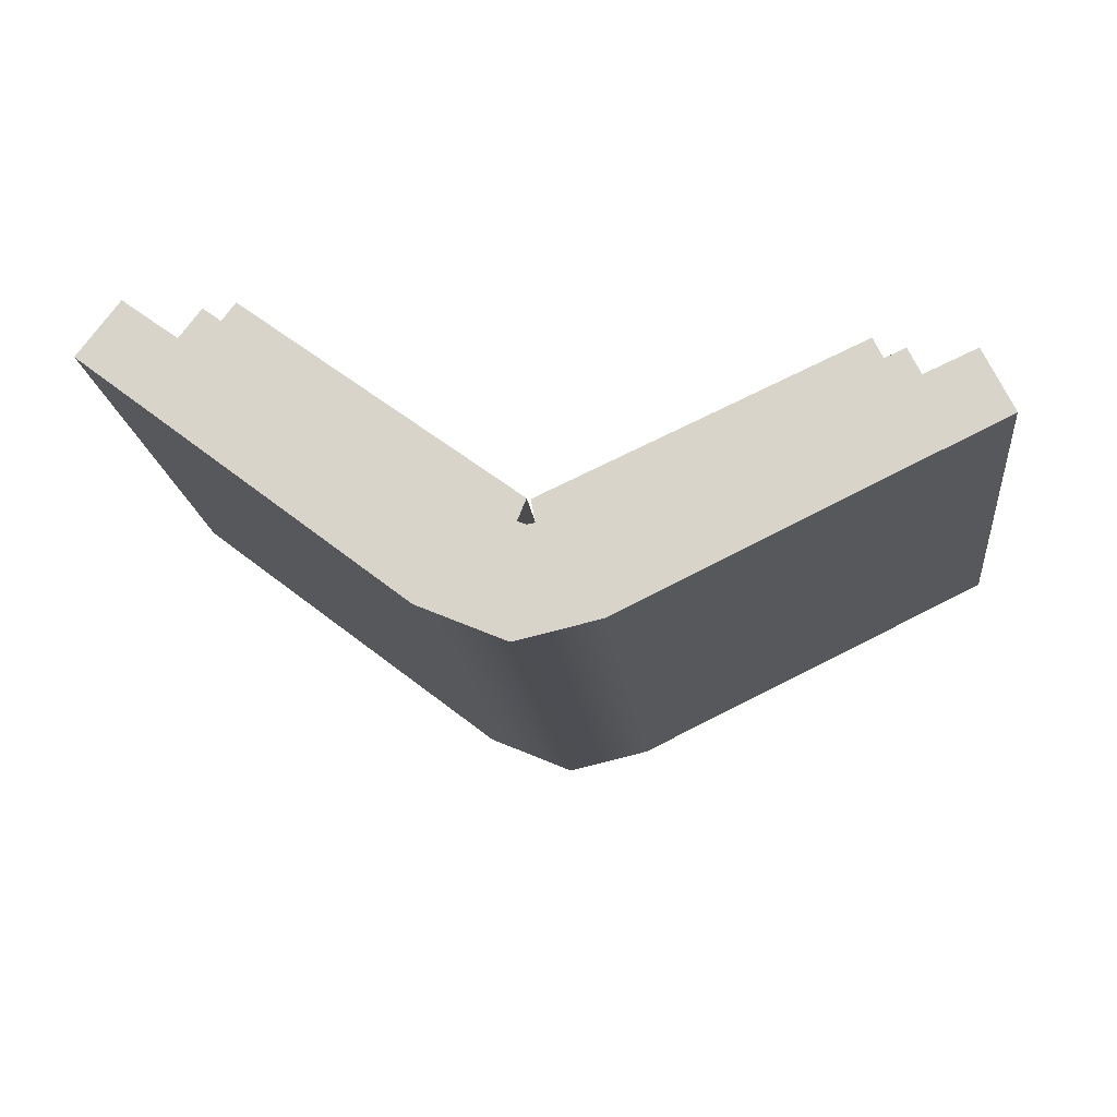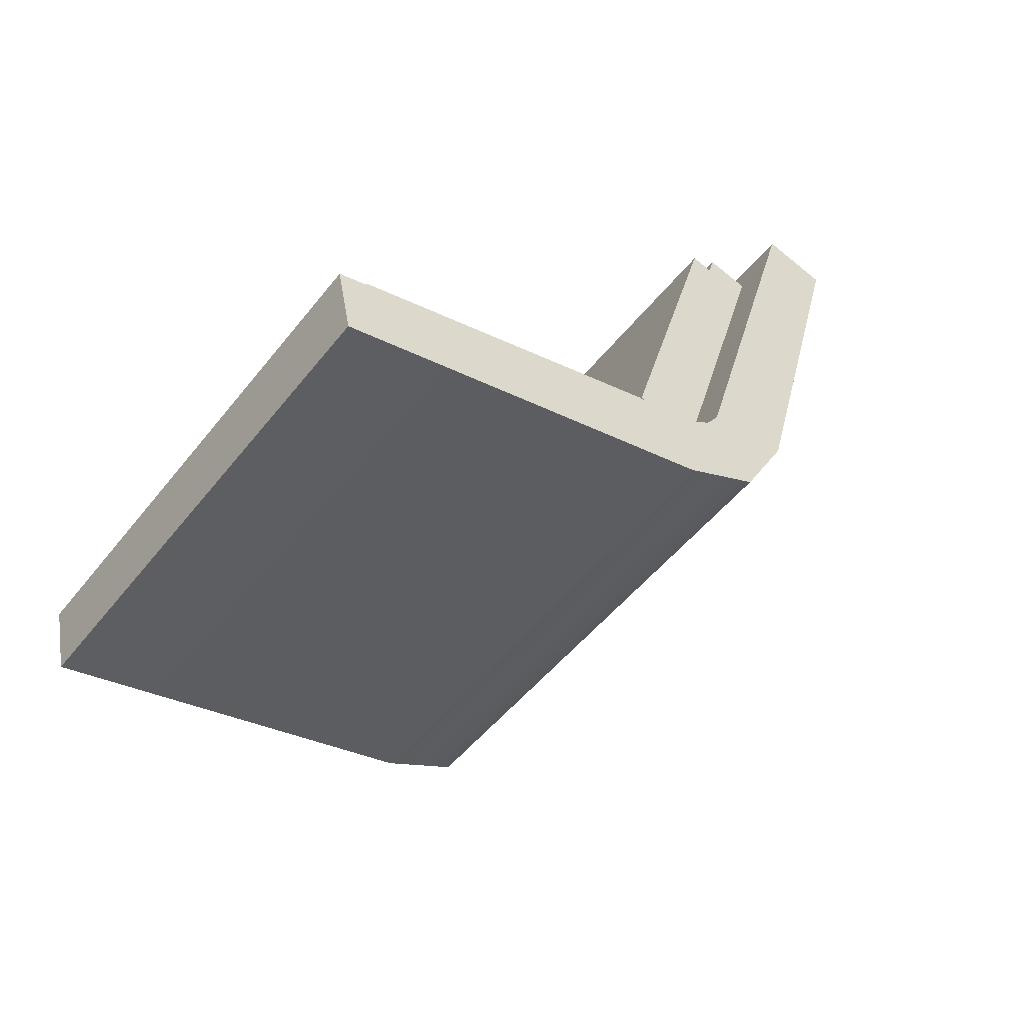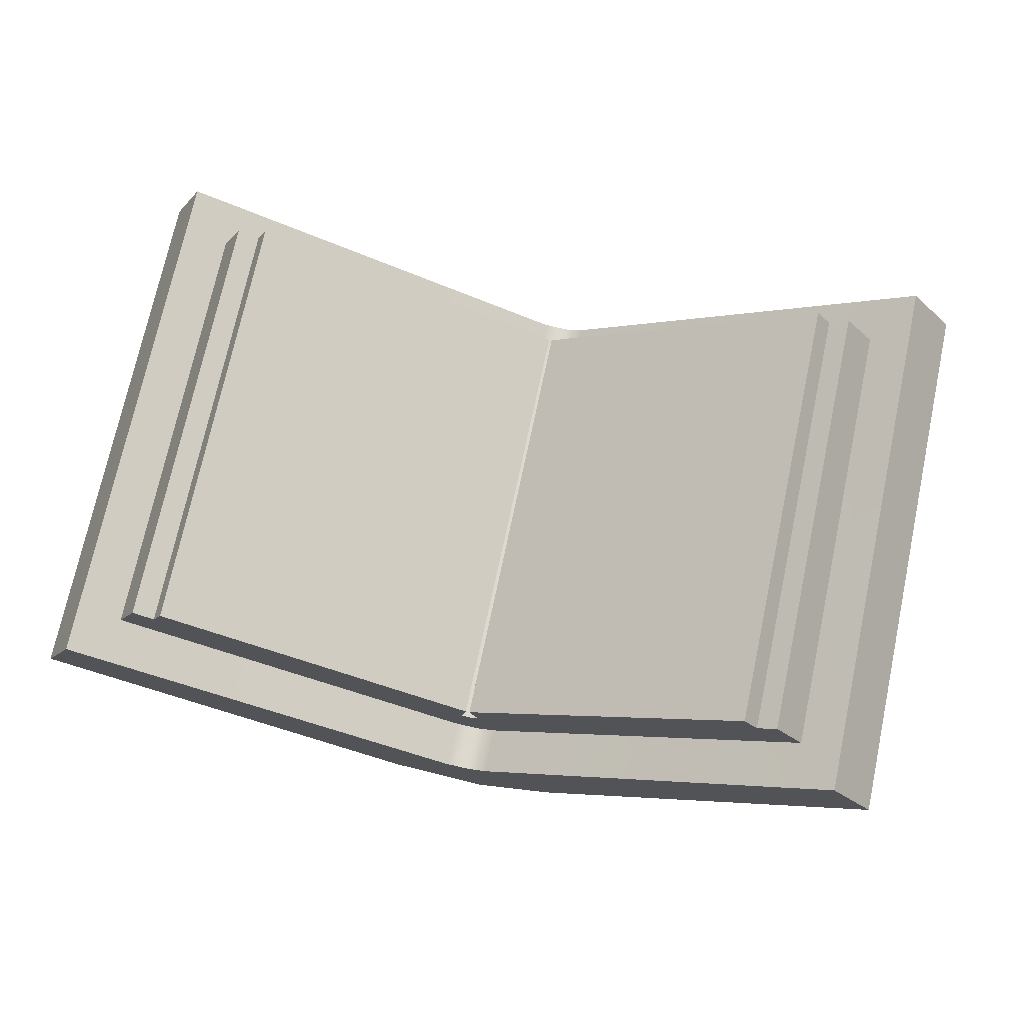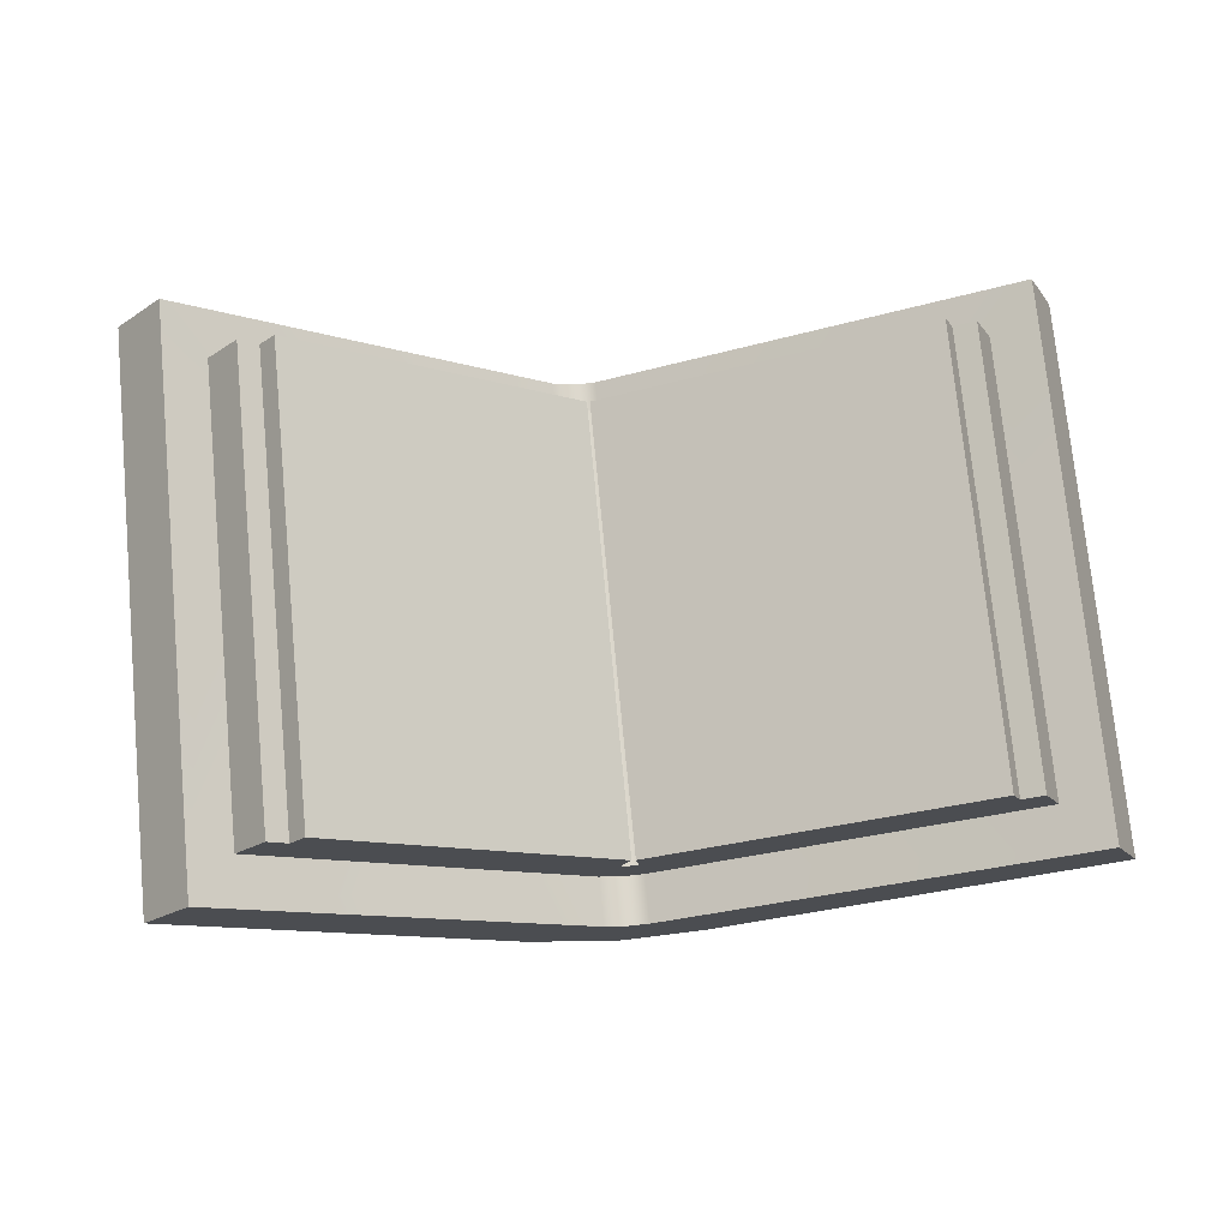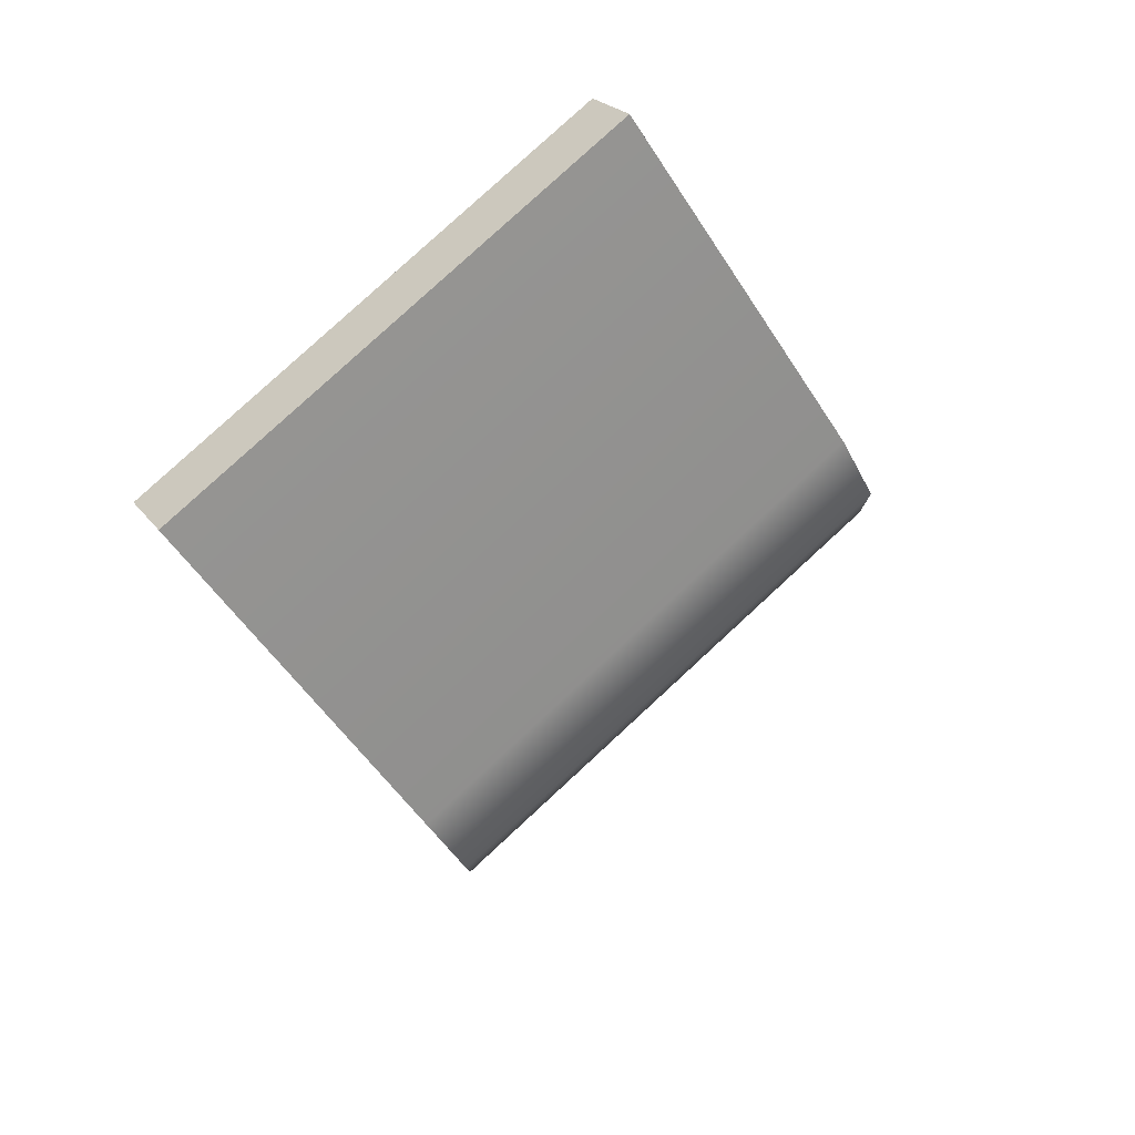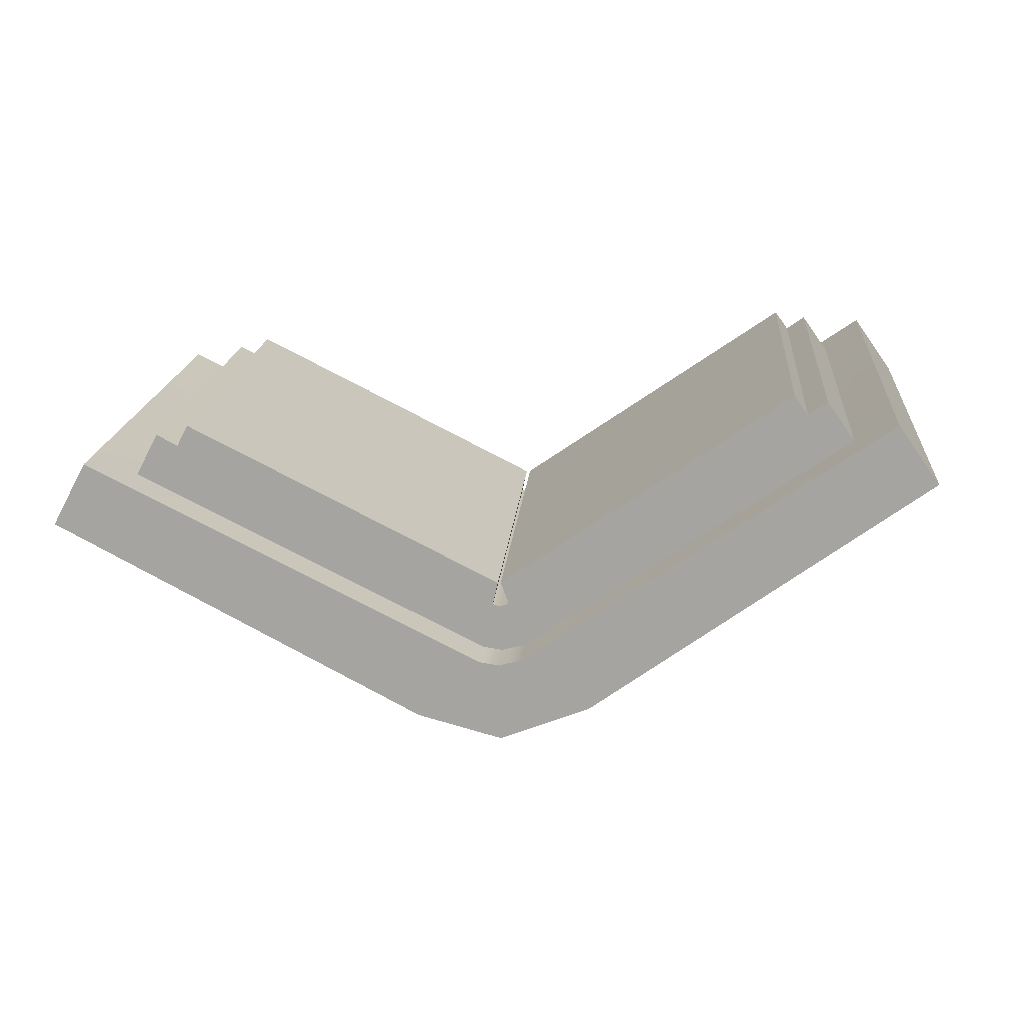
<metadata>
{"format":"obj","ext":"obj","renderer":"f3d","projection":"perspective","resolution":1024,"background":"white","views":[{"elev":32.3,"azim":5.0,"up":"+Z"},{"elev":5.3,"azim":125.6,"up":"+Y"},{"elev":29.9,"azim":12.2,"up":"+Y"},{"elev":32.6,"azim":-10.8,"up":"+Y"},{"elev":-25.9,"azim":100.9,"up":"+Y"},{"elev":-33.6,"azim":-177.7,"up":"+Z"}]}
</metadata>
<code>
g checkmate_book
v 0.01108 0.1088 -0.1127
v -0.004293 -0.09511 0.1249
v -0.2117 0.01277 0.2041
v -0.1964 0.2167 -0.03357
v 0.01176 0.09526 -0.1243
v 0.01727 0.0963 -0.1231
v 0.002613 -0.1077 0.1145
v -0.003225 -0.1088 0.1132
v 0.005866 0.0971 -0.1231
v -0.009511 -0.1068 0.1145
v 0.01108 0.1088 -0.1127
v -0.1964 0.2167 -0.03357
v -0.2055 0.2065 -0.04287
v 0.01108 0.1088 -0.1127
v -0.2055 0.2065 -0.04287
v 0.005866 0.0971 -0.1231
v 0.3226 0.1632 -0.09031
v 0.07127 0.0618 -0.1929
v 0.05352 -0.1852 0.09464
v 0.3048 -0.08385 0.1972
v 0.01336 0.05013 -0.2065
v -0.004779 -0.1968 0.08103
v 0.01727 0.0963 -0.1231
v 0.01316 0.1086 -0.1128
v -0.001493 -0.09549 0.1247
v 0.002613 -0.1077 0.1145
v -0.04987 0.06894 -0.1944
v -0.2906 0.1992 -0.09815
v -0.3091 -0.04761 0.1895
v -0.06849 -0.1779 0.0932
v 0.01336 0.05013 -0.2065
v -0.004779 -0.1968 0.08103
v -0.003216 -0.1338 0.09173
v 0.01082 -0.1322 0.09394
v 0.009282 -0.1537 0.1189
v -0.004794 -0.1553 0.1167
v 0.2518 0.186 -0.0315
v 0.2371 -0.01804 0.206
v 0.2228 -0.02375 0.2002
v 0.2375 0.1803 -0.0373
v 0.002613 -0.1077 0.1145
v 0.01082 -0.1322 0.09394
v -0.003216 -0.1338 0.09173
v 0.002613 -0.1077 0.1145
v -0.003225 -0.1088 0.1132
v -0.001493 -0.09549 0.1247
v 0.2147 -0.01261 0.2093
v 0.2228 -0.02375 0.2002
v 0.002613 -0.1077 0.1145
v -0.2819 -0.01714 0.2174
v -0.02157 -0.1517 0.1187
v -0.06849 -0.1779 0.0932
v -0.3091 -0.04761 0.1895
v -0.004779 -0.1968 0.08103
v 0.009282 -0.1537 0.1189
v 0.05352 -0.1852 0.09464
v 0.3048 -0.08385 0.1972
v -0.004794 -0.1553 0.1167
v 0.2805 -0.0504 0.2245
v 0.3048 -0.08385 0.1972
v -0.04987 0.06894 -0.1944
v -0.002953 0.09514 -0.1689
v -0.2633 0.2297 -0.07025
v -0.2906 0.1992 -0.09815
v 0.01336 0.05013 -0.2065
v 0.02703 0.09328 -0.1686
v 0.01334 0.0917 -0.1708
v 0.07127 0.0618 -0.1929
v 0.3226 0.1632 -0.09031
v 0.3226 0.1632 -0.09031
v 0.2983 0.1966 -0.06308
v 0.01336 0.05013 -0.2065
v 0.01334 0.0917 -0.1708
v -0.002953 0.09514 -0.1689
v -0.02157 -0.1517 0.1187
v -0.004794 -0.1553 0.1167
v -0.004779 -0.1968 0.08103
v 0.2294 0.1915 -0.02822
v 0.2375 0.1803 -0.0373
v 0.2228 -0.02375 0.2002
v 0.2147 -0.01261 0.2093
v -0.002953 0.09514 -0.1689
v 0.01334 0.0917 -0.1708
v 0.01176 0.07023 -0.1458
v -0.004572 0.07368 -0.1439
v 0.005866 0.0971 -0.1231
v -0.009511 -0.1068 0.1145
v -0.004293 -0.09511 0.1249
v 0.01108 0.1088 -0.1127
v -0.004293 -0.09511 0.1249
v -0.009511 -0.1068 0.1145
v -0.2208 0.002616 0.1948
v -0.2117 0.01277 0.2041
v 0.2147 -0.01261 0.2093
v 0.2228 -0.02375 0.2002
v 0.002613 -0.1077 0.1145
v 0.2147 -0.01261 0.2093
v -0.001493 -0.09549 0.1247
v -0.004572 0.07368 -0.1439
v 0.01176 0.07023 -0.1458
v 0.01176 0.09526 -0.1243
v 0.005866 0.0971 -0.1231
v -0.2819 -0.01714 0.2174
v -0.01995 -0.1302 0.09371
v -0.02157 -0.1517 0.1187
v -0.2528 -0.01036 0.1816
v -0.2374 0.1935 -0.05606
v -0.2633 0.2297 -0.07025
v -0.002953 0.09514 -0.1689
v -0.004572 0.07368 -0.1439
v -0.2055 0.2065 -0.04287
v -0.2208 0.002616 0.1948
v -0.2346 0.009958 0.2002
v -0.2193 0.2139 -0.03746
v 0.2294 0.1915 -0.02822
v 0.2147 -0.01261 0.2093
v -0.001493 -0.09549 0.1247
v 0.01316 0.1086 -0.1128
v -0.2055 0.2065 -0.04287
v -0.2374 0.1935 -0.05606
v -0.004572 0.07368 -0.1439
v 0.005866 0.0971 -0.1231
v -0.2193 0.2139 -0.03746
v -0.1964 0.2167 -0.03357
v -0.2117 0.01277 0.2041
v -0.2208 0.002616 0.1948
v -0.2055 0.2065 -0.04287
v -0.009511 -0.1068 0.1145
v -0.003225 -0.1088 0.1132
v -0.003216 -0.1338 0.09173
v -0.01995 -0.1302 0.09371
v 0.2518 0.186 -0.0315
v 0.268 0.1637 -0.04966
v 0.2533 -0.04034 0.1879
v 0.2371 -0.01804 0.206
v 0.01108 0.1088 -0.1127
v -0.1964 0.2167 -0.03357
v -0.2055 0.2065 -0.04287
v 0.01108 0.1088 -0.1127
v -0.2055 0.2065 -0.04287
v 0.005866 0.0971 -0.1231
v 0.2228 -0.02375 0.2002
v 0.2533 -0.04034 0.1879
v 0.01082 -0.1322 0.09394
v 0.002613 -0.1077 0.1145
v 0.2371 -0.01804 0.206
v -0.01995 -0.1302 0.09371
v -0.003216 -0.1338 0.09173
v -0.004794 -0.1553 0.1167
v -0.02157 -0.1517 0.1187
v -0.01995 -0.1302 0.09371
v -0.2528 -0.01036 0.1816
v -0.2208 0.002616 0.1948
v -0.009511 -0.1068 0.1145
v -0.2346 0.009958 0.2002
v 0.2294 0.1915 -0.02822
v 0.01316 0.1086 -0.1128
v 0.01727 0.0963 -0.1231
v 0.2375 0.1803 -0.0373
v 0.2805 -0.0504 0.2245
v 0.01082 -0.1322 0.09394
v 0.2533 -0.04034 0.1879
v 0.009282 -0.1537 0.1189
v 0.268 0.1637 -0.04966
v 0.2983 0.1966 -0.06308
v 0.02703 0.09328 -0.1686
v 0.02548 0.07181 -0.1436
v 0.02548 0.07181 -0.1436
v 0.268 0.1637 -0.04966
v 0.2375 0.1803 -0.0373
v 0.01727 0.0963 -0.1231
v 0.2518 0.186 -0.0315
v 0.01334 0.0917 -0.1708
v 0.02703 0.09328 -0.1686
v 0.02548 0.07181 -0.1436
v 0.01176 0.07023 -0.1458
v -0.2193 0.2139 -0.03746
v -0.2346 0.009958 0.2002
v -0.2528 -0.01036 0.1816
v -0.2374 0.1935 -0.05606
v 0.01176 0.07023 -0.1458
v 0.02548 0.07181 -0.1436
v 0.01727 0.0963 -0.1231
v 0.01727 0.0963 -0.1231
v 0.01176 0.09526 -0.1243
v 0.3226 0.1632 -0.09031
v 0.3048 -0.08385 0.1972
v 0.2805 -0.0504 0.2245
v 0.2983 0.1966 -0.06308
v -0.2906 0.1992 -0.09815
v -0.2633 0.2297 -0.07025
v -0.2819 -0.01714 0.2174
v -0.3091 -0.04761 0.1895
g checkmate_book_0
f 3 2 1
f 4 3 1
f 7 6 5
f 8 7 5
f 8 5 9
f 10 8 9
f 13 12 11
f 16 15 14
f 19 18 17
f 20 19 17
f 21 18 19
f 22 21 19
f 25 24 23
f 26 25 23
f 29 28 27
f 30 29 27
f 27 31 30
f 31 32 30
f 35 34 33
f 36 35 33
f 39 38 37
f 40 39 37
f 43 42 41
f 45 43 44
f 48 47 46
f 49 48 46
f 52 51 50
f 53 52 50
f 52 54 51
f 54 56 55
f 56 57 55
f 58 54 55
f 60 59 55
f 63 62 61
f 64 63 61
f 61 62 65
f 65 67 66
f 68 65 66
f 69 68 66
f 71 70 66
f 74 73 72
f 77 76 75
f 80 79 78
f 81 80 78
f 84 83 82
f 85 84 82
f 88 87 86
f 89 88 86
f 92 91 90
f 93 92 90
f 96 95 94
f 98 96 97
f 101 100 99
f 102 101 99
f 105 104 103
f 106 103 104
f 106 107 103
f 108 103 107
f 108 107 109
f 110 109 107
f 113 112 111
f 114 113 111
f 117 116 115
f 118 117 115
f 121 120 119
f 122 121 119
f 123 119 120
f 126 125 124
f 127 126 124
f 130 129 128
f 131 130 128
f 134 133 132
f 135 134 132
f 138 137 136
f 141 140 139
f 144 143 142
f 145 144 142
f 146 142 143
f 149 148 147
f 150 149 147
f 153 152 151
f 154 153 151
f 155 152 153
f 158 157 156
f 159 158 156
f 162 161 160
f 163 160 161
f 162 160 164
f 165 164 160
f 165 166 164
f 167 164 166
f 170 169 168
f 171 170 168
f 172 169 170
f 175 174 173
f 176 175 173
f 179 178 177
f 180 179 177
f 183 182 181
f 185 184 181
f 188 187 186
f 189 188 186
f 192 191 190
f 193 192 190

</code>
